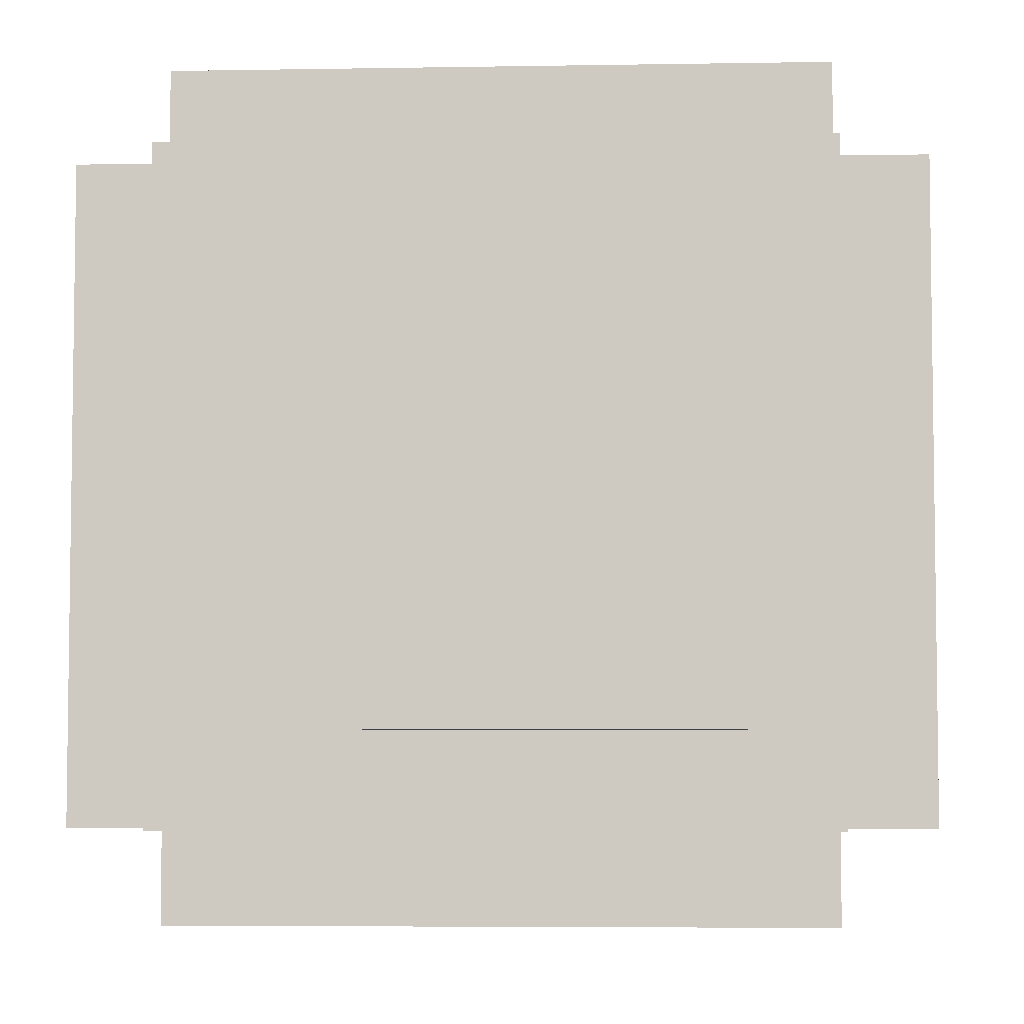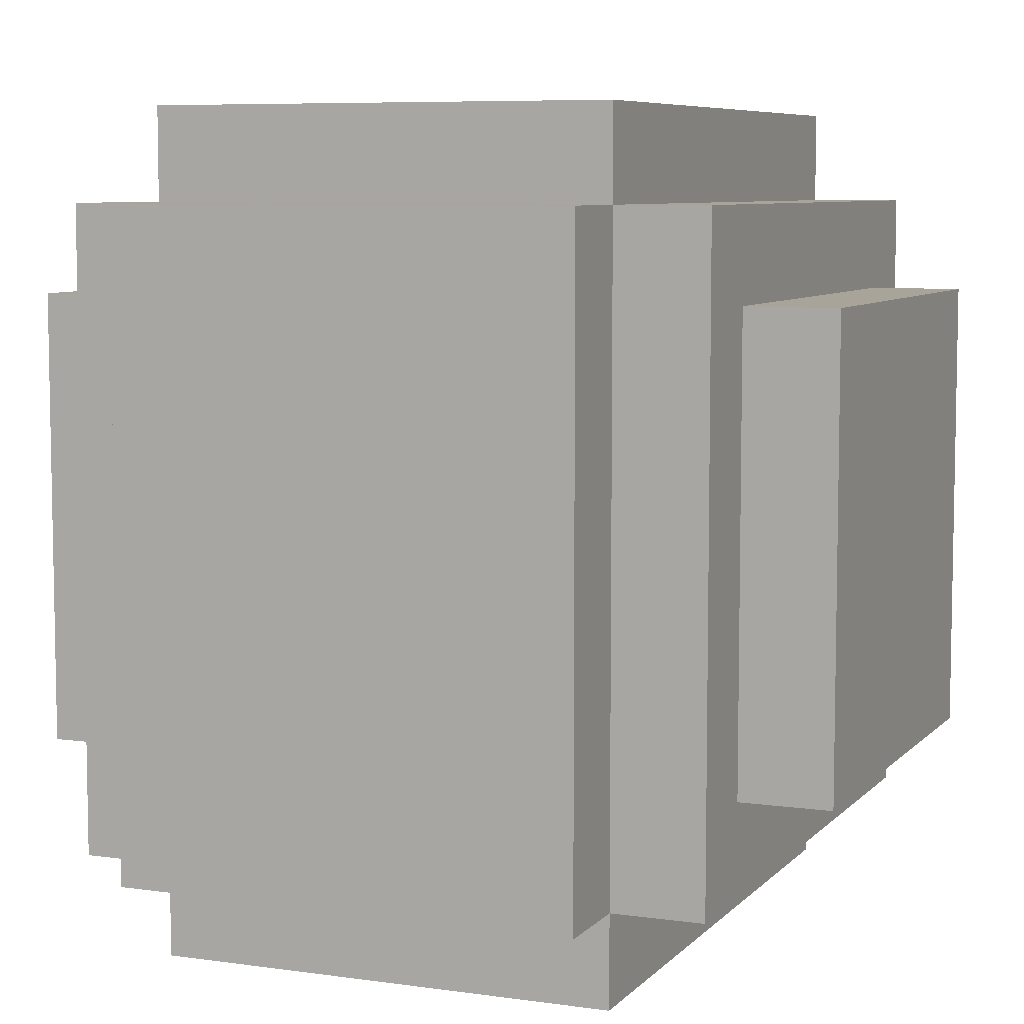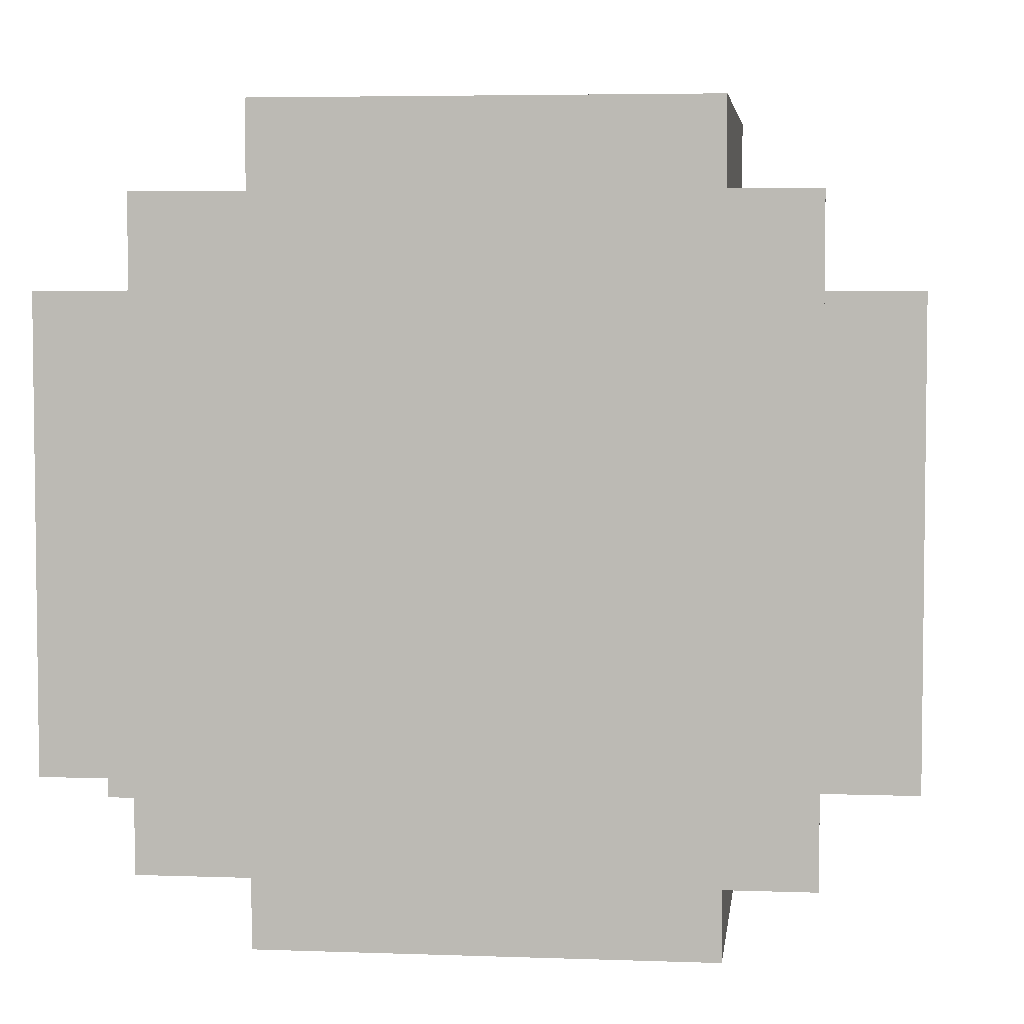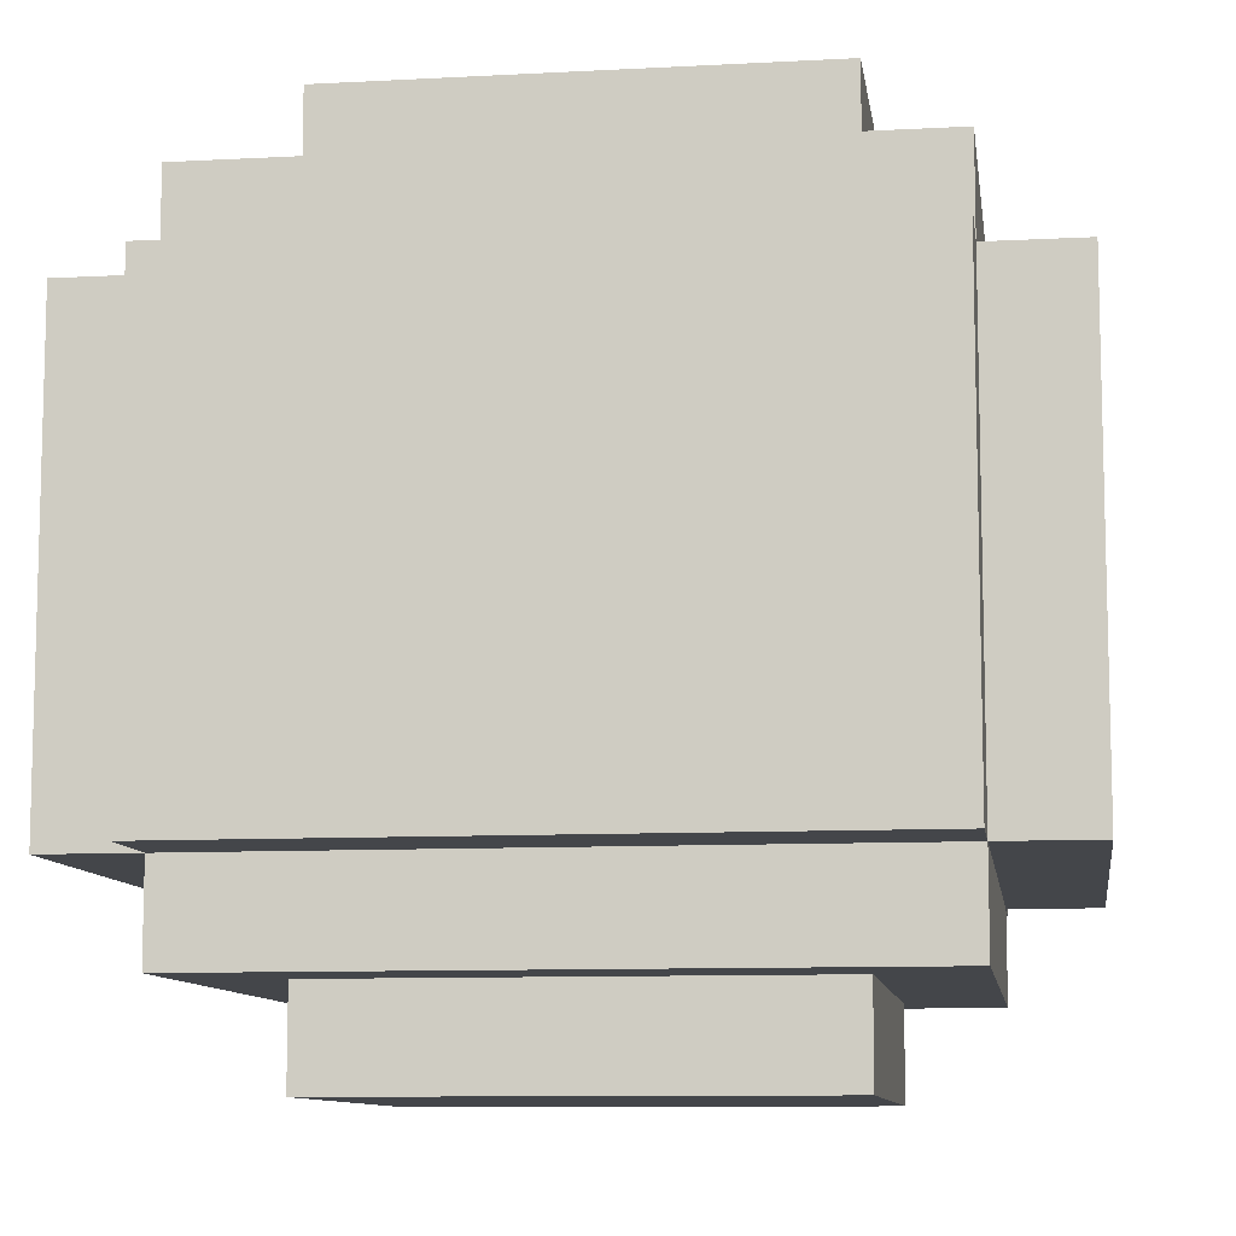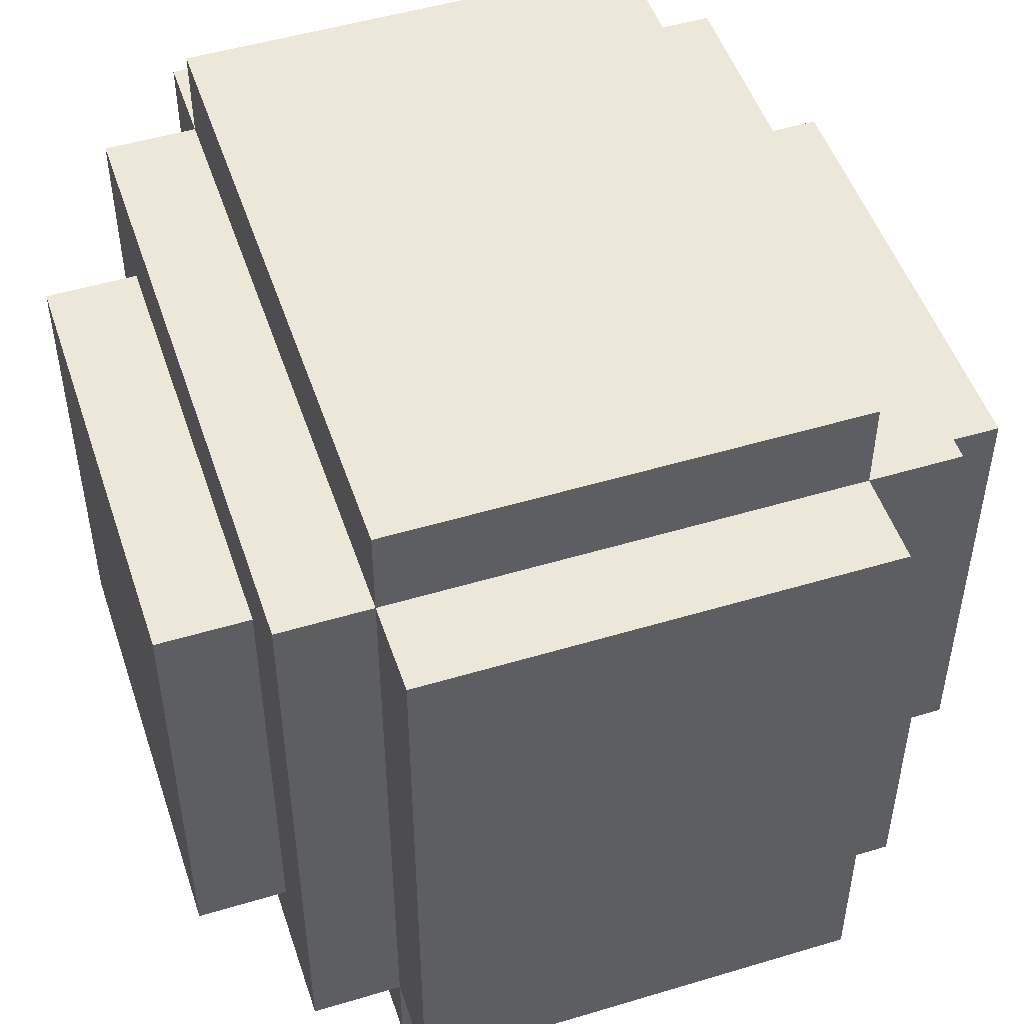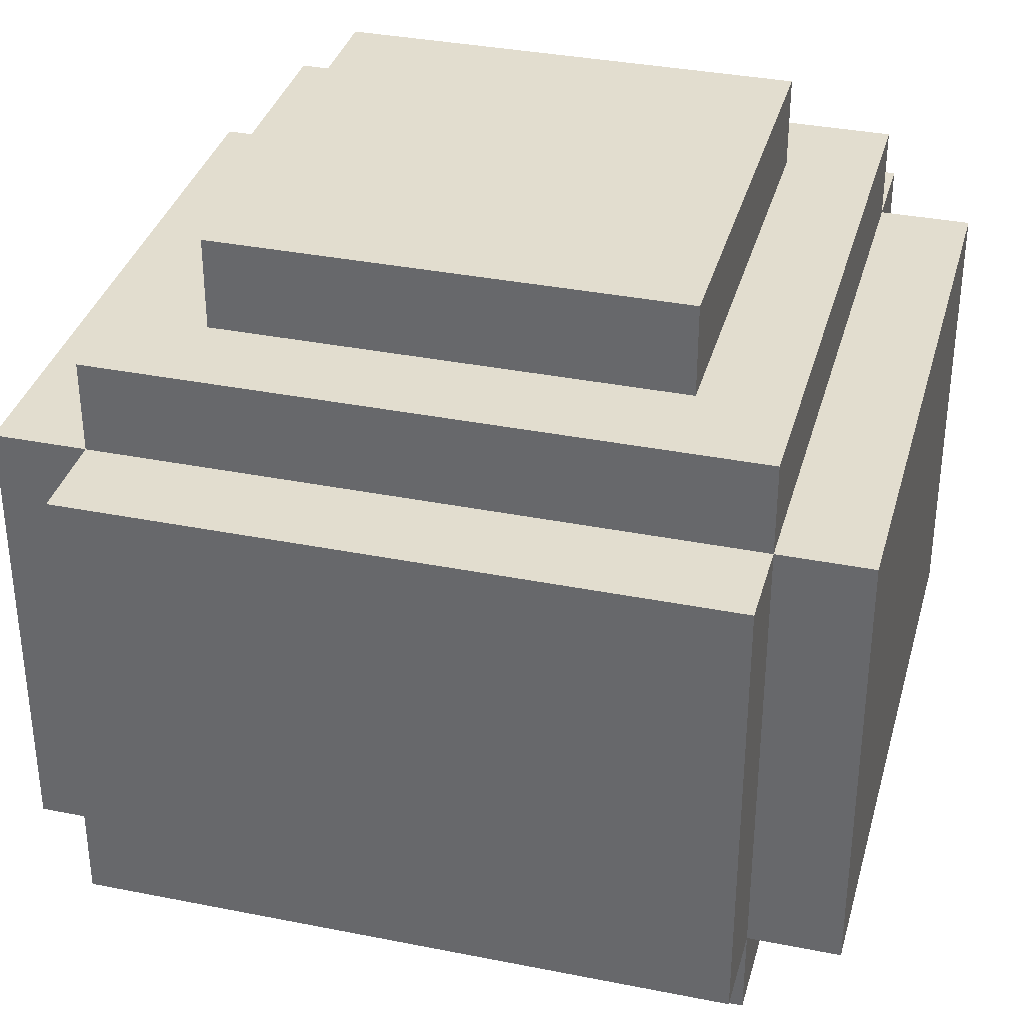
<metadata>
{"format":"obj","ext":"obj","renderer":"f3d","projection":"perspective","resolution":1024,"background":"white","views":[{"elev":-5.2,"azim":3.1,"up":"+Z"},{"elev":7.1,"azim":112.5,"up":"+Z"},{"elev":4.7,"azim":-83.3,"up":"+Y"},{"elev":-9.7,"azim":-82.0,"up":"+Y"},{"elev":50.0,"azim":71.7,"up":"+Z"},{"elev":34.9,"azim":104.9,"up":"+Y"}]}
</metadata>
<code>
v -3.5 2 6.5
v -3.5 2 -0.5
v -3.5 3 4.5
v -3.5 3 1.5
v -3.5 4 3.5
v -3.5 4 2.5
v -3.5 5 3.5
v -3.5 5 2.5
v -3.5 6 4.5
v -3.5 6 1.5
v -3.5 7 6.5
v -3.5 7 -0.5
v -2.5 1 6.5
v -2.5 1 -0.5
v -2.5 2 7.5
v -2.5 2 6.5
v -2.5 2 -0.5
v -2.5 2 -1.5
v -2.5 7 7.5
v -2.5 7 6.5
v -2.5 7 -0.5
v -2.5 7 -1.5
v -2.5 8 6.5
v -2.5 8 -0.5
v -1.5 0 5.5
v -1.5 0 0.5
v -1.5 1 5.5
v -1.5 1 0.5
v -1.5 8 5.5
v -1.5 8 0.5
v -1.5 9 5.5
v -1.5 9 0.5
v -0.5 7 1.5
v -0.5 7 0.5
v -0.5 8 1.5
v -0.5 8 0.5
v 2.5 7 1.5
v 2.5 7 0.5
v 2.5 8 1.5
v 2.5 8 0.5
v -1.5 7 1.5
v -1.5 7 0.5
v -1.5 8 1.5
v -1.5 8 0.5
v 0.5 7 1.5
v 0.5 7 0.5
v 0.5 8 1.5
v 0.5 8 0.5
v 3.5 0 5.5
v 3.5 0 0.5
v 3.5 1 5.5
v 3.5 1 0.5
v 3.5 8 5.5
v 3.5 8 0.5
v 3.5 9 5.5
v 3.5 9 0.5
v 4.5 1 6.5
v 4.5 1 -0.5
v 4.5 2 7.5
v 4.5 2 6.5
v 4.5 2 -0.5
v 4.5 2 -1.5
v 4.5 7 7.5
v 4.5 7 6.5
v 4.5 7 -0.5
v 4.5 7 -1.5
v 4.5 8 6.5
v 4.5 8 -0.5
v 5.5 2 6.5
v 5.5 2 -0.5
v 5.5 3 5.5
v 5.5 3 0.5
v 5.5 4 3.5
v 5.5 4 2.5
v 5.5 5 3.5
v 5.5 5 2.5
v 5.5 6 5.5
v 5.5 6 0.5
v 5.5 7 6.5
v 5.5 7 -0.5
v -2.5 2 7.5
v -2.5 7 7.5
v -0.5 3 7.5
v -0.5 6 7.5
v 0.5 4 7.5
v 0.5 5 7.5
v 1.5 4 7.5
v 1.5 5 7.5
v 2.5 3 7.5
v 2.5 6 7.5
v 4.5 2 7.5
v 4.5 7 7.5
v -3.5 2 6.5
v -3.5 7 6.5
v -2.5 1 6.5
v -2.5 2 6.5
v -2.5 7 6.5
v -2.5 8 6.5
v 4.5 1 6.5
v 4.5 2 6.5
v 4.5 7 6.5
v 4.5 8 6.5
v 5.5 2 6.5
v 5.5 7 6.5
v -1.5 0 5.5
v -1.5 1 5.5
v -1.5 8 5.5
v -1.5 9 5.5
v 3.5 0 5.5
v 3.5 1 5.5
v 3.5 8 5.5
v 3.5 9 5.5
v -1.5 7 0.5
v -1.5 8 0.5
v -0.5 7 0.5
v -0.5 8 0.5
v 0.5 7 0.5
v 0.5 8 0.5
v 2.5 7 0.5
v 2.5 8 0.5
v -1.5 7 1.5
v -1.5 8 1.5
v -0.5 7 1.5
v -0.5 8 1.5
v 0.5 7 1.5
v 0.5 8 1.5
v 2.5 7 1.5
v 2.5 8 1.5
v -1.5 0 0.5
v -1.5 1 0.5
v -1.5 8 0.5
v -1.5 9 0.5
v 3.5 0 0.5
v 3.5 1 0.5
v 3.5 8 0.5
v 3.5 9 0.5
v -3.5 2 -0.5
v -3.5 7 -0.5
v -2.5 1 -0.5
v -2.5 2 -0.5
v -2.5 7 -0.5
v -2.5 8 -0.5
v 4.5 1 -0.5
v 4.5 2 -0.5
v 4.5 7 -0.5
v 4.5 8 -0.5
v 5.5 2 -0.5
v 5.5 7 -0.5
v -2.5 2 -1.5
v -2.5 7 -1.5
v -0.5 3 -1.5
v -0.5 6 -1.5
v 0.5 4 -1.5
v 0.5 5 -1.5
v 1.5 4 -1.5
v 1.5 5 -1.5
v 2.5 3 -1.5
v 2.5 6 -1.5
v 4.5 2 -1.5
v 4.5 7 -1.5
v -1.5 0 5.5
v 3.5 0 5.5
v -0.5 0 4.5
v 2.5 0 4.5
v 0.5 0 3.5
v 1.5 0 3.5
v 0.5 0 2.5
v 1.5 0 2.5
v -0.5 0 1.5
v 2.5 0 1.5
v -1.5 0 0.5
v 3.5 0 0.5
v -2.5 1 6.5
v 4.5 1 6.5
v -1.5 1 5.5
v 3.5 1 5.5
v -1.5 1 0.5
v 3.5 1 0.5
v -2.5 1 -0.5
v 4.5 1 -0.5
v -2.5 2 7.5
v 4.5 2 7.5
v -3.5 2 6.5
v -2.5 2 6.5
v 4.5 2 6.5
v 5.5 2 6.5
v -3.5 2 -0.5
v -2.5 2 -0.5
v 4.5 2 -0.5
v 5.5 2 -0.5
v -2.5 2 -1.5
v 4.5 2 -1.5
v -1.5 8 1.5
v -0.5 8 1.5
v 0.5 8 1.5
v 2.5 8 1.5
v -1.5 8 0.5
v -0.5 8 0.5
v 0.5 8 0.5
v 2.5 8 0.5
v -2.5 7 7.5
v 4.5 7 7.5
v -3.5 7 6.5
v -2.5 7 6.5
v 4.5 7 6.5
v 5.5 7 6.5
v -1.5 7 1.5
v -0.5 7 1.5
v 0.5 7 1.5
v 2.5 7 1.5
v -1.5 7 0.5
v -0.5 7 0.5
v 0.5 7 0.5
v 2.5 7 0.5
v -3.5 7 -0.5
v -2.5 7 -0.5
v 4.5 7 -0.5
v 5.5 7 -0.5
v -2.5 7 -1.5
v 4.5 7 -1.5
v -2.5 8 6.5
v 4.5 8 6.5
v -1.5 8 5.5
v 3.5 8 5.5
v -1.5 8 0.5
v 3.5 8 0.5
v -2.5 8 -0.5
v 4.5 8 -0.5
v -1.5 9 5.5
v 3.5 9 5.5
v -0.5 9 4.5
v 2.5 9 4.5
v 0.5 9 3.5
v 1.5 9 3.5
v 0.5 9 2.5
v 1.5 9 2.5
v -0.5 9 1.5
v 2.5 9 1.5
v -1.5 9 0.5
v 3.5 9 0.5
f 3 2 1
f 4 2 3
f 5 4 3
f 6 4 5
f 7 5 3
f 7 6 5
f 8 4 6
f 8 6 7
f 9 3 1
f 9 7 3
f 9 8 7
f 10 4 8
f 10 8 9
f 10 2 4
f 11 9 1
f 11 10 9
f 12 2 10
f 12 10 11
f 16 14 13
f 17 14 16
f 19 16 15
f 20 16 19
f 21 18 17
f 22 18 21
f 23 21 20
f 24 21 23
f 27 26 25
f 28 26 27
f 31 30 29
f 32 30 31
f 35 34 33
f 36 34 35
f 39 38 37
f 40 38 39
f 41 42 43
f 43 42 44
f 45 46 47
f 47 46 48
f 49 50 51
f 51 50 52
f 53 54 55
f 55 54 56
f 57 58 60
f 60 58 61
f 59 60 63
f 63 60 64
f 61 62 65
f 65 62 66
f 64 65 67
f 67 65 68
f 69 70 71
f 71 70 72
f 71 72 73
f 73 72 74
f 71 73 75
f 73 74 75
f 74 72 76
f 75 74 76
f 69 71 77
f 71 75 77
f 75 76 77
f 76 72 78
f 77 76 78
f 72 70 78
f 69 77 79
f 77 78 79
f 78 70 80
f 79 78 80
f 83 82 81
f 84 82 83
f 85 84 83
f 86 84 85
f 87 85 83
f 87 86 85
f 88 84 86
f 88 86 87
f 89 83 81
f 89 87 83
f 89 88 87
f 90 84 88
f 90 88 89
f 90 82 84
f 91 89 81
f 91 90 89
f 92 82 90
f 92 90 91
f 96 94 93
f 97 94 96
f 99 96 95
f 100 96 99
f 101 98 97
f 102 98 101
f 103 101 100
f 104 101 103
f 109 106 105
f 110 106 109
f 111 108 107
f 112 108 111
f 115 114 113
f 116 114 115
f 119 118 117
f 120 118 119
f 121 122 123
f 123 122 124
f 125 126 127
f 127 126 128
f 129 130 133
f 133 130 134
f 131 132 135
f 135 132 136
f 137 138 140
f 140 138 141
f 139 140 143
f 143 140 144
f 141 142 145
f 145 142 146
f 144 145 147
f 147 145 148
f 149 150 151
f 151 150 152
f 151 152 153
f 153 152 154
f 151 153 155
f 153 154 155
f 154 152 156
f 155 154 156
f 149 151 157
f 151 155 157
f 155 156 157
f 156 152 158
f 157 156 158
f 152 150 158
f 149 157 159
f 157 158 159
f 158 150 160
f 159 158 160
f 163 162 161
f 164 162 163
f 165 164 163
f 166 164 165
f 167 165 163
f 167 166 165
f 168 164 166
f 168 166 167
f 169 163 161
f 169 167 163
f 169 168 167
f 170 164 168
f 170 168 169
f 170 162 164
f 171 169 161
f 171 170 169
f 172 162 170
f 172 170 171
f 175 174 173
f 176 174 175
f 177 175 173
f 178 174 176
f 179 177 173
f 179 178 177
f 180 174 178
f 180 178 179
f 184 182 181
f 185 182 184
f 187 184 183
f 188 184 187
f 189 186 185
f 190 186 189
f 191 189 188
f 192 189 191
f 197 194 193
f 198 194 197
f 199 196 195
f 200 196 199
f 201 202 204
f 204 202 205
f 207 208 211
f 211 208 212
f 209 210 213
f 213 210 214
f 203 204 215
f 215 204 216
f 205 206 217
f 217 206 218
f 216 217 219
f 219 217 220
f 221 222 223
f 223 222 224
f 221 223 225
f 224 222 226
f 221 225 227
f 225 226 227
f 226 222 228
f 227 226 228
f 229 230 231
f 231 230 232
f 231 232 233
f 233 232 234
f 231 233 235
f 233 234 235
f 234 232 236
f 235 234 236
f 229 231 237
f 231 235 237
f 235 236 237
f 236 232 238
f 237 236 238
f 232 230 238
f 229 237 239
f 237 238 239
f 238 230 240
f 239 238 240

</code>
